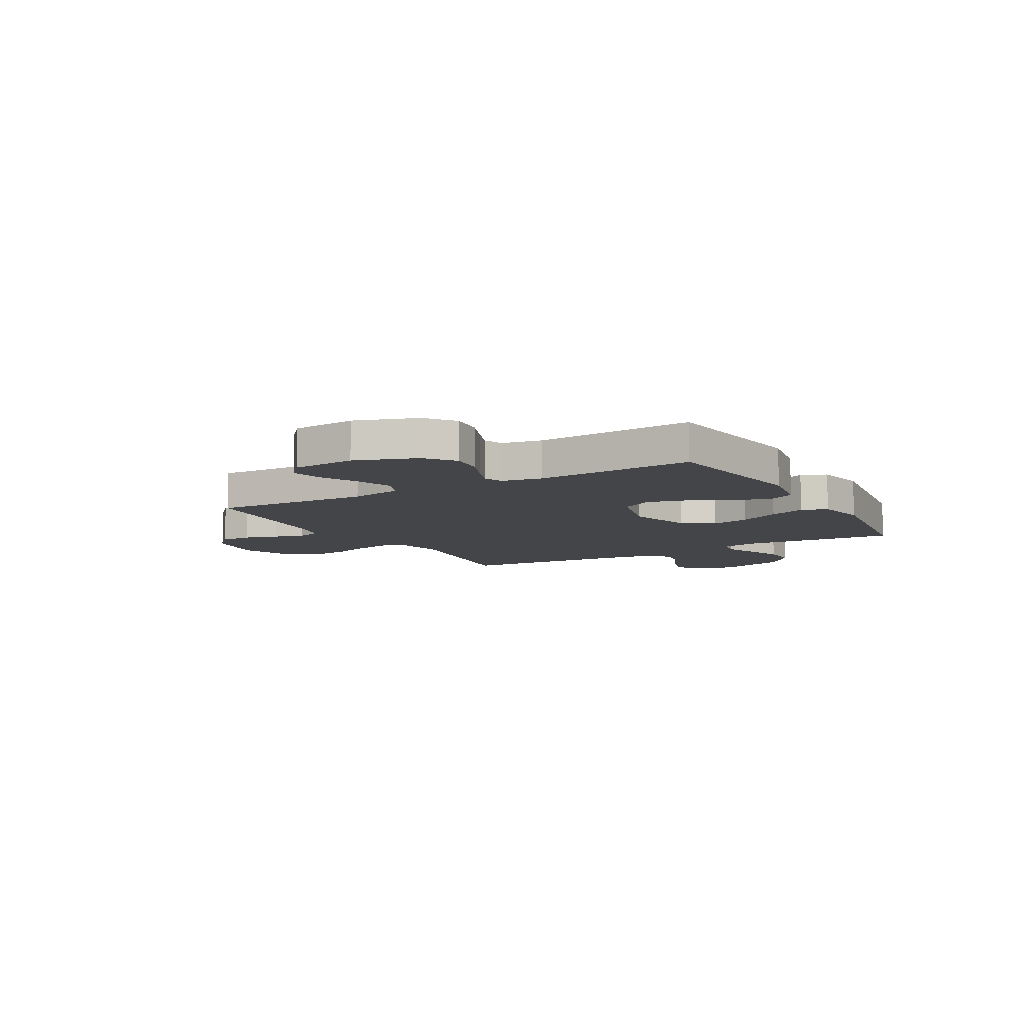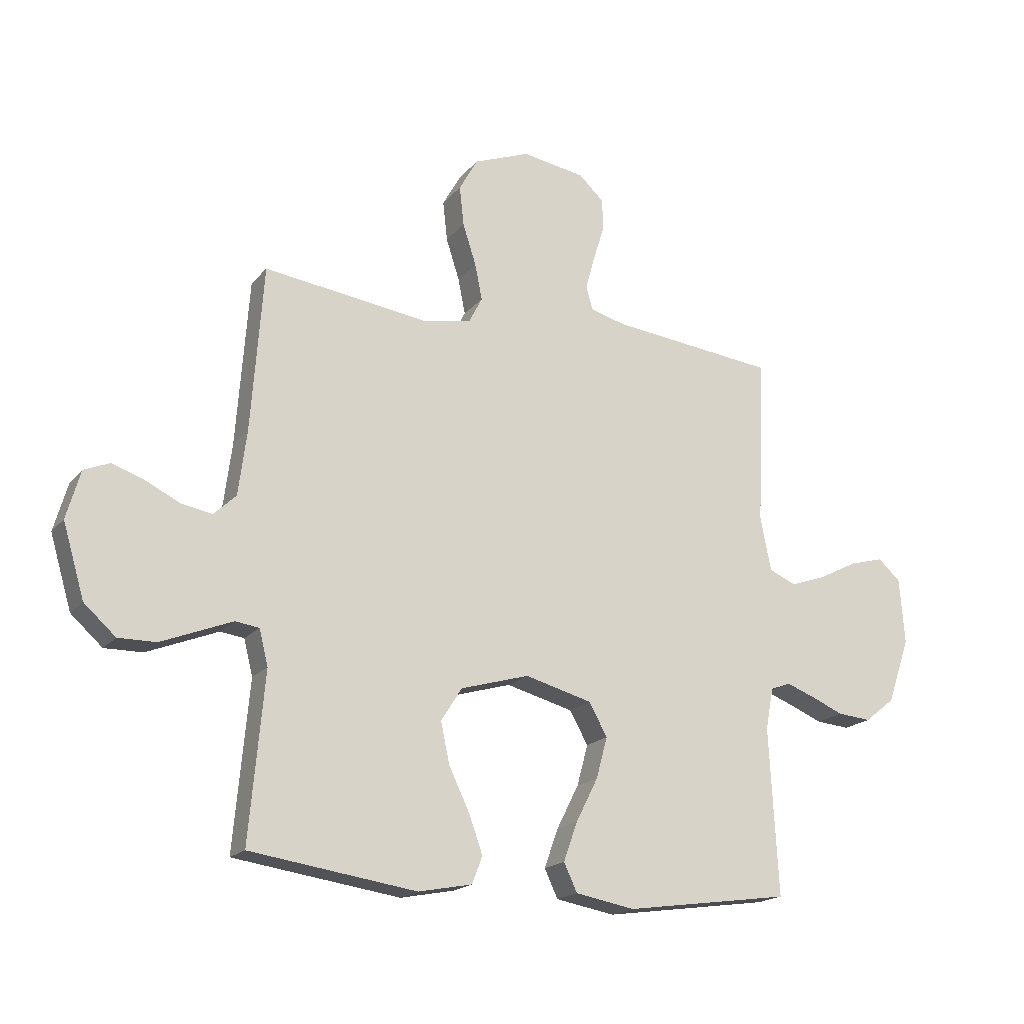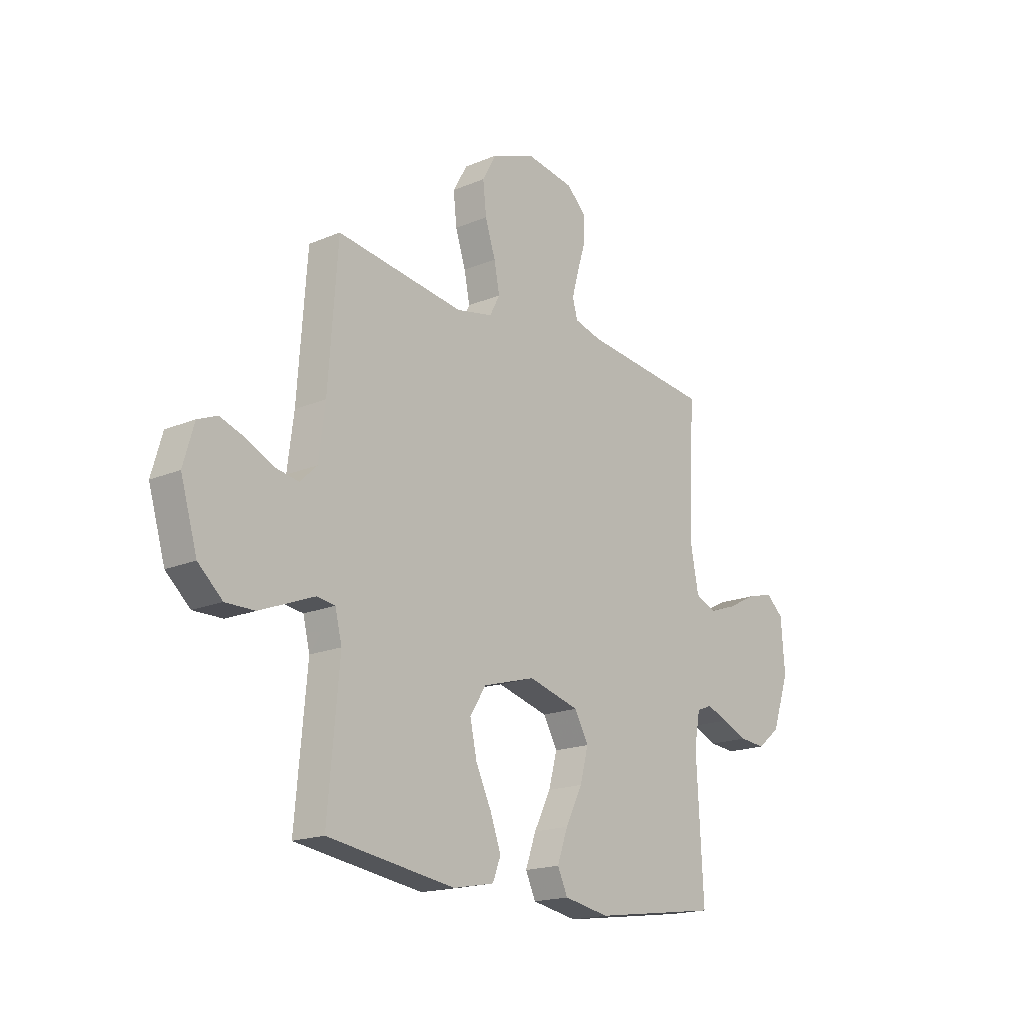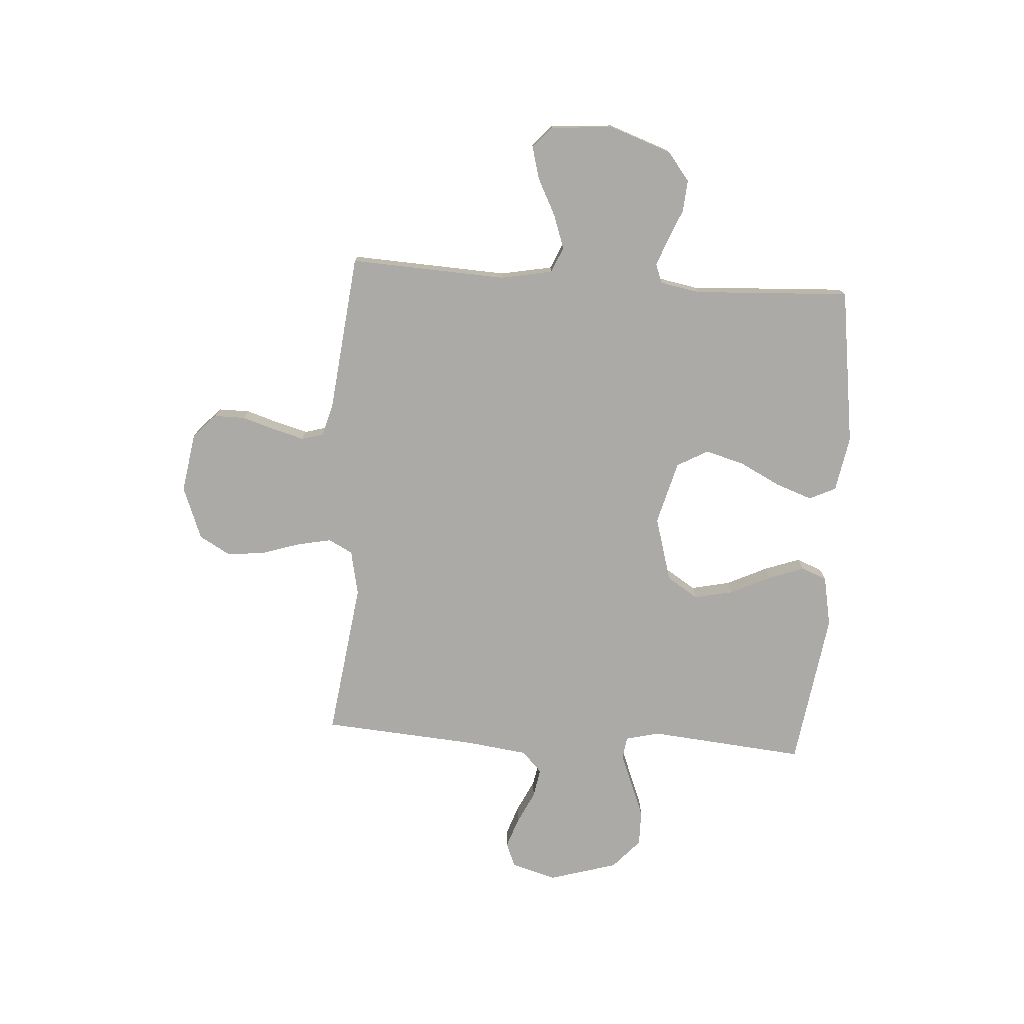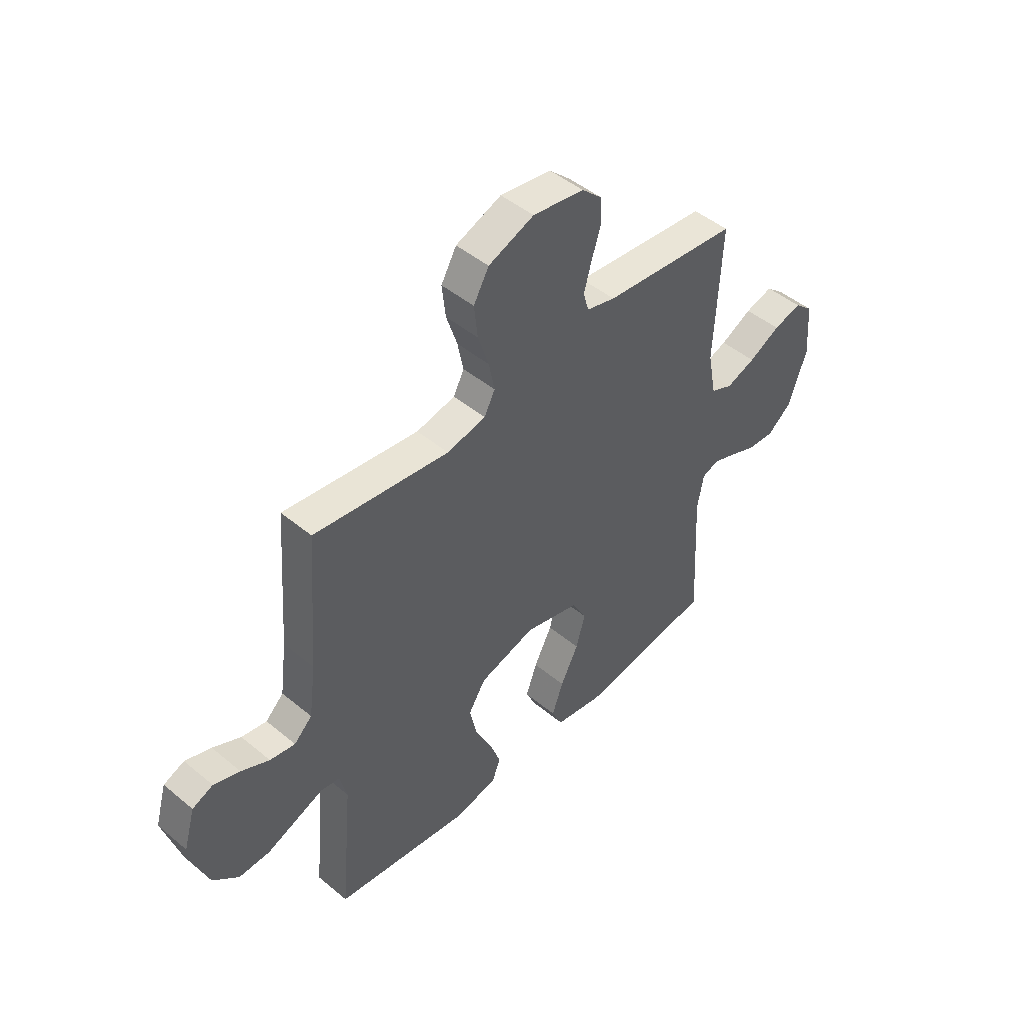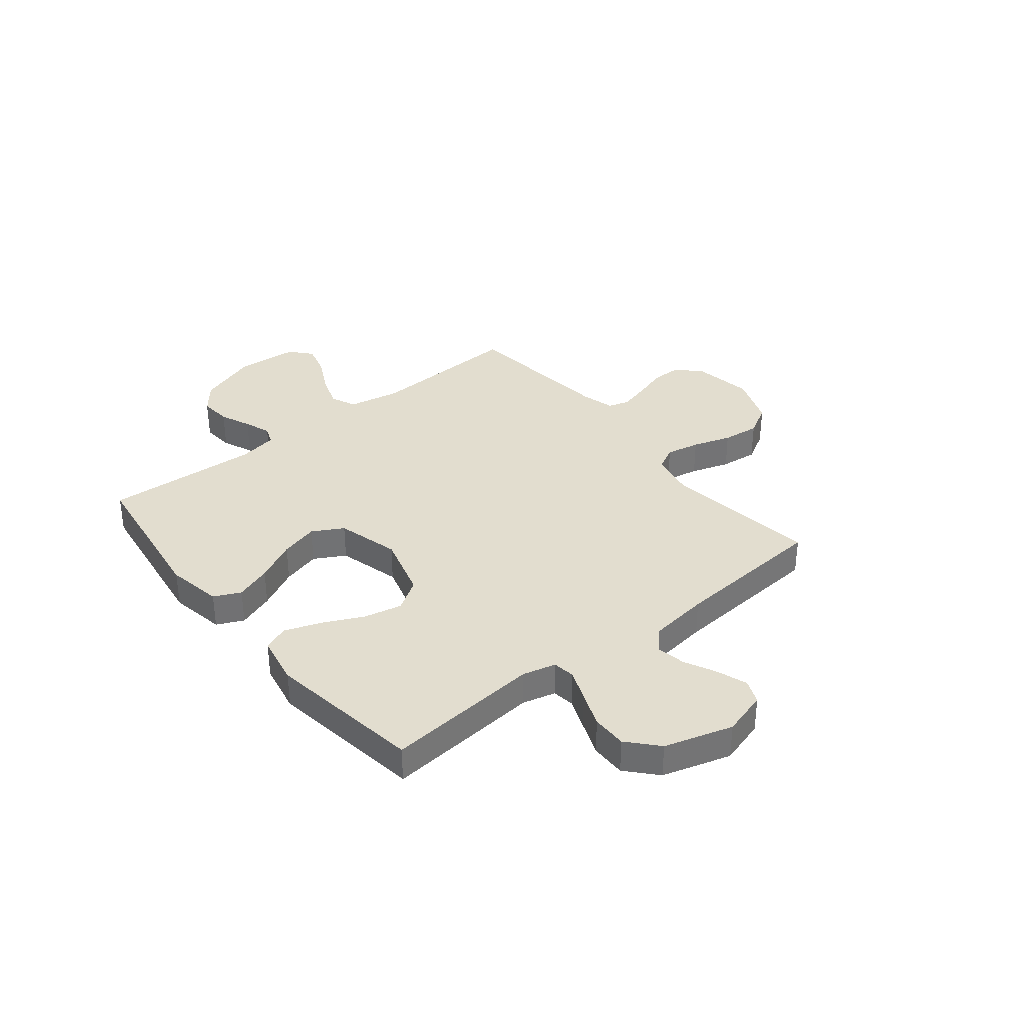
<metadata>
{"format":"obj","ext":"obj","renderer":"f3d","projection":"perspective","resolution":1024,"background":"white","views":[{"elev":-9.1,"azim":119.8,"up":"+Y"},{"elev":-18.5,"azim":-26.9,"up":"+Z"},{"elev":-18.0,"azim":-50.5,"up":"+Z"},{"elev":-75.9,"azim":86.1,"up":"+Y"},{"elev":47.0,"azim":-46.8,"up":"+Z"},{"elev":35.0,"azim":-128.9,"up":"+Y"}]}
</metadata>
<code>
v -0.5 0.07 -0.5
v -0.473 0.07 -0.2
v -0.489 0.07 -0.136
v -0.532 0.07 -0.13
v -0.592 0.07 -0.154
v -0.66 0.07 -0.181
v -0.728 0.07 -0.182
v -0.785 0.07 -0.131
v -0.824 0.07 0
v -0.799 0.07 0.087
v -0.753 0.07 0.106
v -0.695 0.07 0.086
v -0.633 0.07 0.056
v -0.577 0.07 0.046
v -0.537 0.07 0.084
v -0.522 0.07 0.2
v -0.5 0.07 0.5
v -0.2 0.07 0.46
v -0.114 0.07 0.478
v -0.09 0.07 0.524
v -0.103 0.07 0.589
v -0.127 0.07 0.663
v -0.135 0.07 0.735
v -0.101 0.07 0.795
v 0 0.07 0.834
v 0.114 0.07 0.816
v 0.16 0.07 0.773
v 0.16 0.07 0.714
v 0.14 0.07 0.65
v 0.124 0.07 0.591
v 0.136 0.07 0.549
v 0.2 0.07 0.532
v 0.5 0.07 0.5
v 0.486 0.07 0.2
v 0.505 0.07 0.101
v 0.554 0.07 0.08
v 0.619 0.07 0.103
v 0.689 0.07 0.139
v 0.751 0.07 0.156
v 0.792 0.07 0.12
v 0.801 0.07 0
v 0.76 0.07 -0.117
v 0.706 0.07 -0.16
v 0.645 0.07 -0.155
v 0.585 0.07 -0.13
v 0.534 0.07 -0.111
v 0.498 0.07 -0.125
v 0.484 0.07 -0.2
v 0.5 0.07 -0.5
v 0.2 0.07 -0.543
v 0.093 0.07 -0.524
v 0.069 0.07 -0.473
v 0.094 0.07 -0.403
v 0.134 0.07 -0.324
v 0.154 0.07 -0.25
v 0.121 0.07 -0.191
v 0 0.07 -0.159
v -0.124 0.07 -0.195
v -0.162 0.07 -0.255
v -0.146 0.07 -0.329
v -0.109 0.07 -0.406
v -0.084 0.07 -0.475
v -0.103 0.07 -0.524
v -0.2 0.07 -0.543
v -0.5 0 -0.5
v -0.473 0 -0.2
v -0.489 0 -0.136
v -0.532 0 -0.13
v -0.592 0 -0.154
v -0.66 0 -0.181
v -0.728 0 -0.182
v -0.785 0 -0.131
v -0.824 0 0
v -0.799 0 0.087
v -0.753 0 0.106
v -0.695 0 0.086
v -0.633 0 0.056
v -0.577 0 0.046
v -0.537 0 0.084
v -0.522 0 0.2
v -0.5 0 0.5
v -0.2 0 0.46
v -0.114 0 0.478
v -0.09 0 0.524
v -0.103 0 0.589
v -0.127 0 0.663
v -0.135 0 0.735
v -0.101 0 0.795
v 0 0 0.834
v 0.114 0 0.816
v 0.16 0 0.773
v 0.16 0 0.714
v 0.14 0 0.65
v 0.124 0 0.591
v 0.136 0 0.549
v 0.2 0 0.532
v 0.5 0 0.5
v 0.486 0 0.2
v 0.505 0 0.101
v 0.554 0 0.08
v 0.619 0 0.103
v 0.689 0 0.139
v 0.751 0 0.156
v 0.792 0 0.12
v 0.801 0 0
v 0.76 0 -0.117
v 0.706 0 -0.16
v 0.645 0 -0.155
v 0.585 0 -0.13
v 0.534 0 -0.111
v 0.498 0 -0.125
v 0.484 0 -0.2
v 0.5 0 -0.5
v 0.2 0 -0.543
v 0.093 0 -0.524
v 0.069 0 -0.473
v 0.094 0 -0.403
v 0.134 0 -0.324
v 0.154 0 -0.25
v 0.121 0 -0.191
v 0 0 -0.159
v -0.124 0 -0.195
v -0.162 0 -0.255
v -0.146 0 -0.329
v -0.109 0 -0.406
v -0.084 0 -0.475
v -0.103 0 -0.524
v -0.2 0 -0.543
f 63 64 1 2
f 60 61 62 63
f 60 63 2 3
f 59 60 3
f 58 59 3
f 57 58 3
f 51 52 53 54
f 51 54 55
f 48 49 50 51
f 47 48 51 55
f 46 47 55 56
f 42 43 44 45
f 42 45 46
f 41 42 46
f 37 38 39 40
f 36 37 40 41
f 32 33 34
f 31 32 34 35
f 26 27 28 29
f 26 29 30
f 25 26 30
f 24 25 30 31
f 21 22 23 24
f 20 21 24 31
f 16 17 18
f 15 16 18 19
f 14 15 19
f 10 11 12 13
f 8 9 10 13
f 8 13 14
f 7 8 14
f 4 5 6 7
f 4 7 14 19
f 57 3 4 19
f 36 41 46 56
f 35 36 56 57
f 31 35 57
f 19 20 31 57
f 66 65 128 127
f 127 126 125 124
f 67 66 127 124
f 67 124 123
f 67 123 122
f 67 122 121
f 118 117 116 115
f 119 118 115
f 115 114 113 112
f 119 115 112 111
f 120 119 111 110
f 109 108 107 106
f 110 109 106
f 110 106 105
f 104 103 102 101
f 105 104 101 100
f 98 97 96
f 99 98 96 95
f 93 92 91 90
f 94 93 90
f 94 90 89
f 95 94 89 88
f 88 87 86 85
f 95 88 85 84
f 82 81 80
f 83 82 80 79
f 83 79 78
f 77 76 75 74
f 77 74 73 72
f 78 77 72
f 78 72 71
f 71 70 69 68
f 83 78 71 68
f 83 68 67 121
f 120 110 105 100
f 121 120 100 99
f 121 99 95
f 121 95 84 83
f 1 65 66 2
f 2 66 67 3
f 3 67 68 4
f 4 68 69 5
f 5 69 70 6
f 6 70 71 7
f 7 71 72 8
f 8 72 73 9
f 9 73 74 10
f 10 74 75 11
f 11 75 76 12
f 12 76 77 13
f 13 77 78 14
f 14 78 79 15
f 15 79 80 16
f 16 80 81 17
f 17 81 82 18
f 18 82 83 19
f 19 83 84 20
f 20 84 85 21
f 21 85 86 22
f 22 86 87 23
f 23 87 88 24
f 24 88 89 25
f 25 89 90 26
f 26 90 91 27
f 27 91 92 28
f 28 92 93 29
f 29 93 94 30
f 30 94 95 31
f 31 95 96 32
f 32 96 97 33
f 33 97 98 34
f 34 98 99 35
f 35 99 100 36
f 36 100 101 37
f 37 101 102 38
f 38 102 103 39
f 39 103 104 40
f 40 104 105 41
f 41 105 106 42
f 42 106 107 43
f 43 107 108 44
f 44 108 109 45
f 45 109 110 46
f 46 110 111 47
f 47 111 112 48
f 48 112 113 49
f 49 113 114 50
f 50 114 115 51
f 51 115 116 52
f 52 116 117 53
f 53 117 118 54
f 54 118 119 55
f 55 119 120 56
f 56 120 121 57
f 57 121 122 58
f 58 122 123 59
f 59 123 124 60
f 60 124 125 61
f 61 125 126 62
f 62 126 127 63
f 63 127 128 64
f 64 128 65 1

</code>
